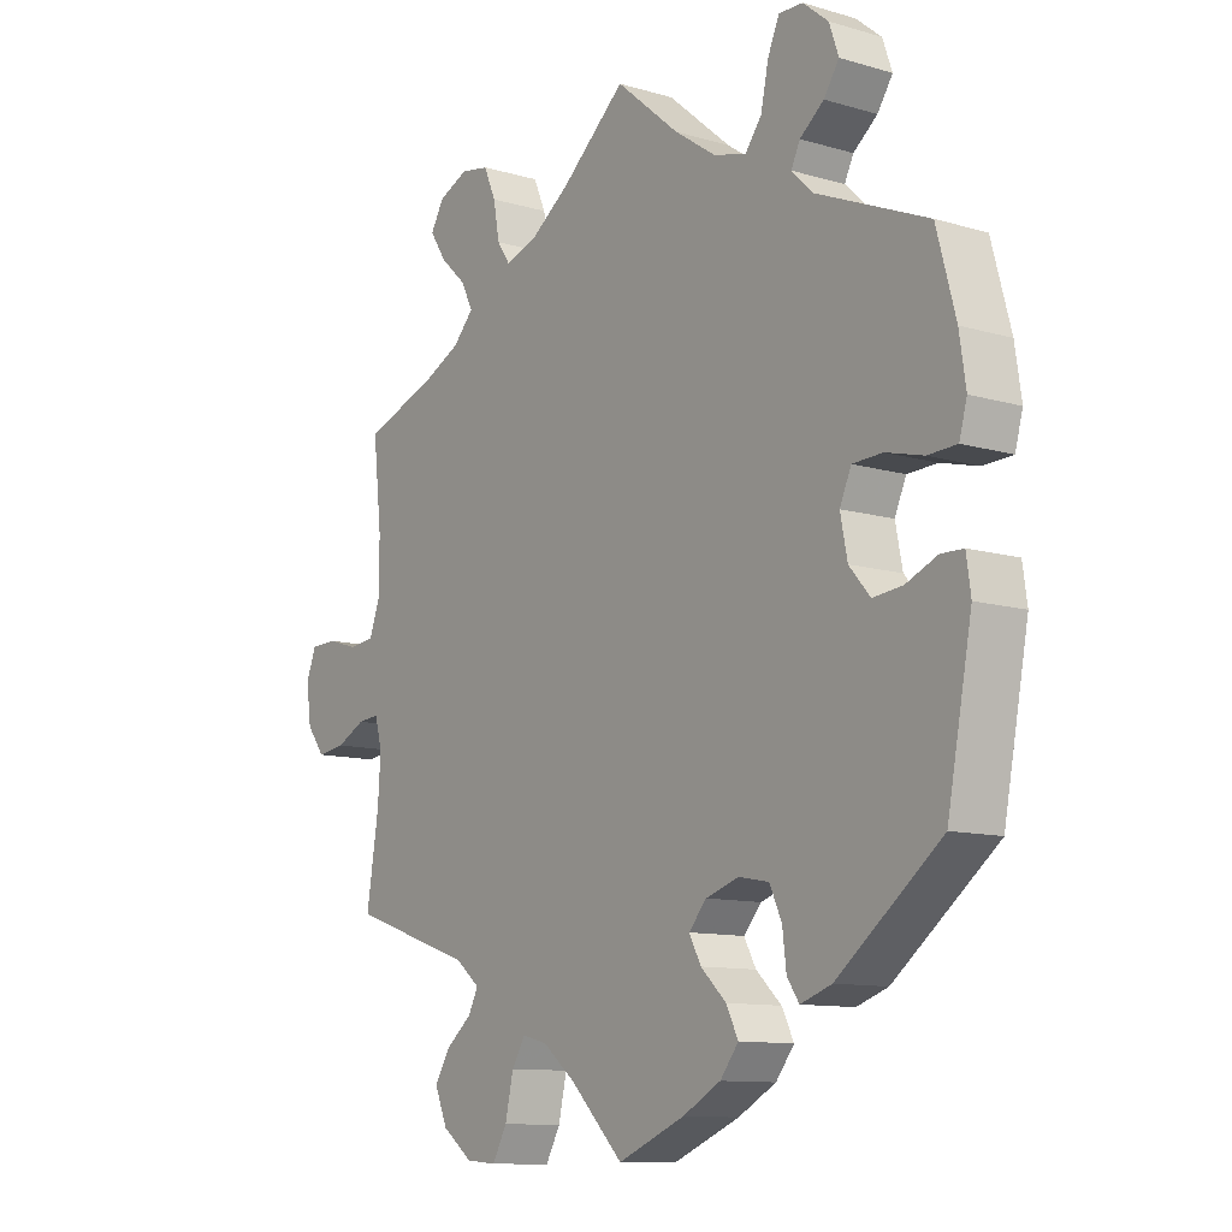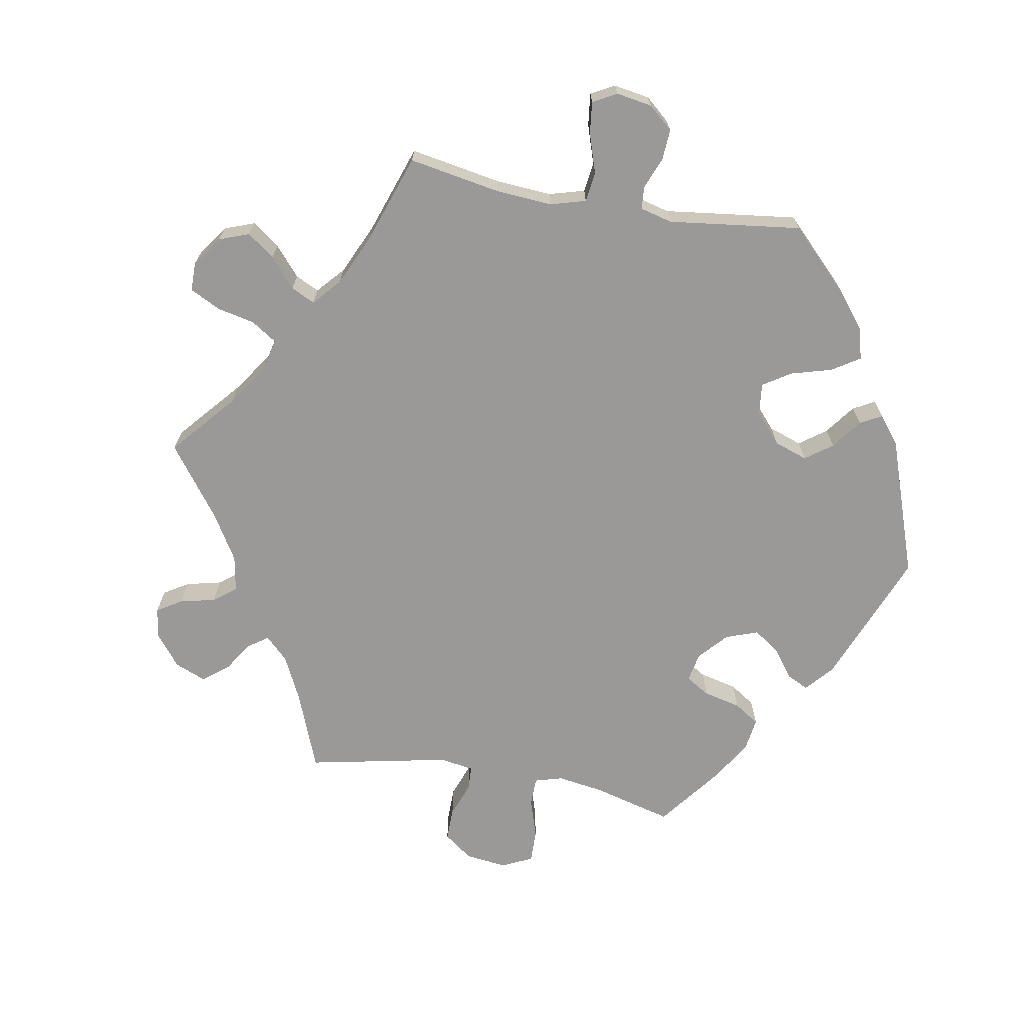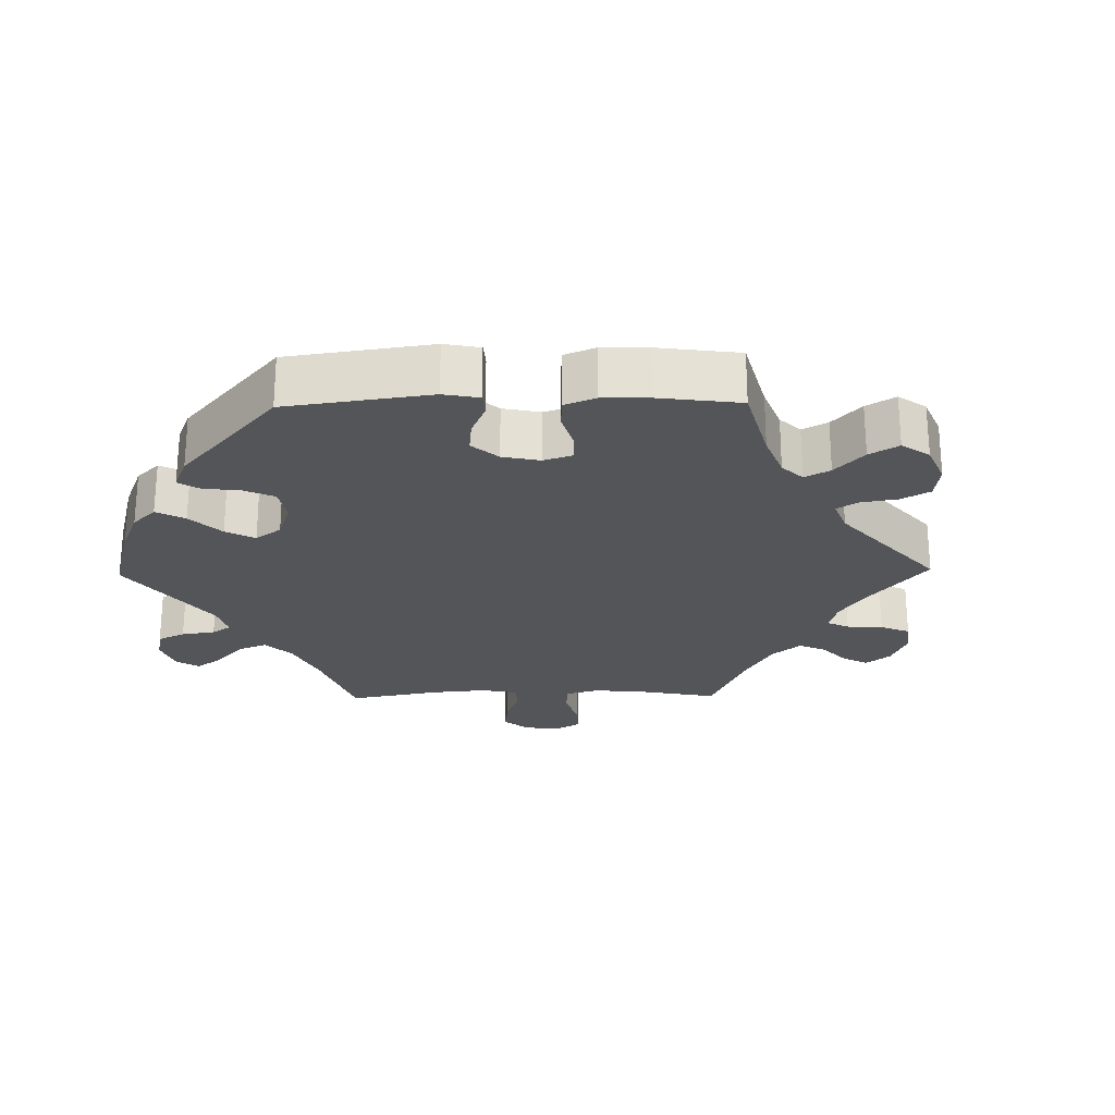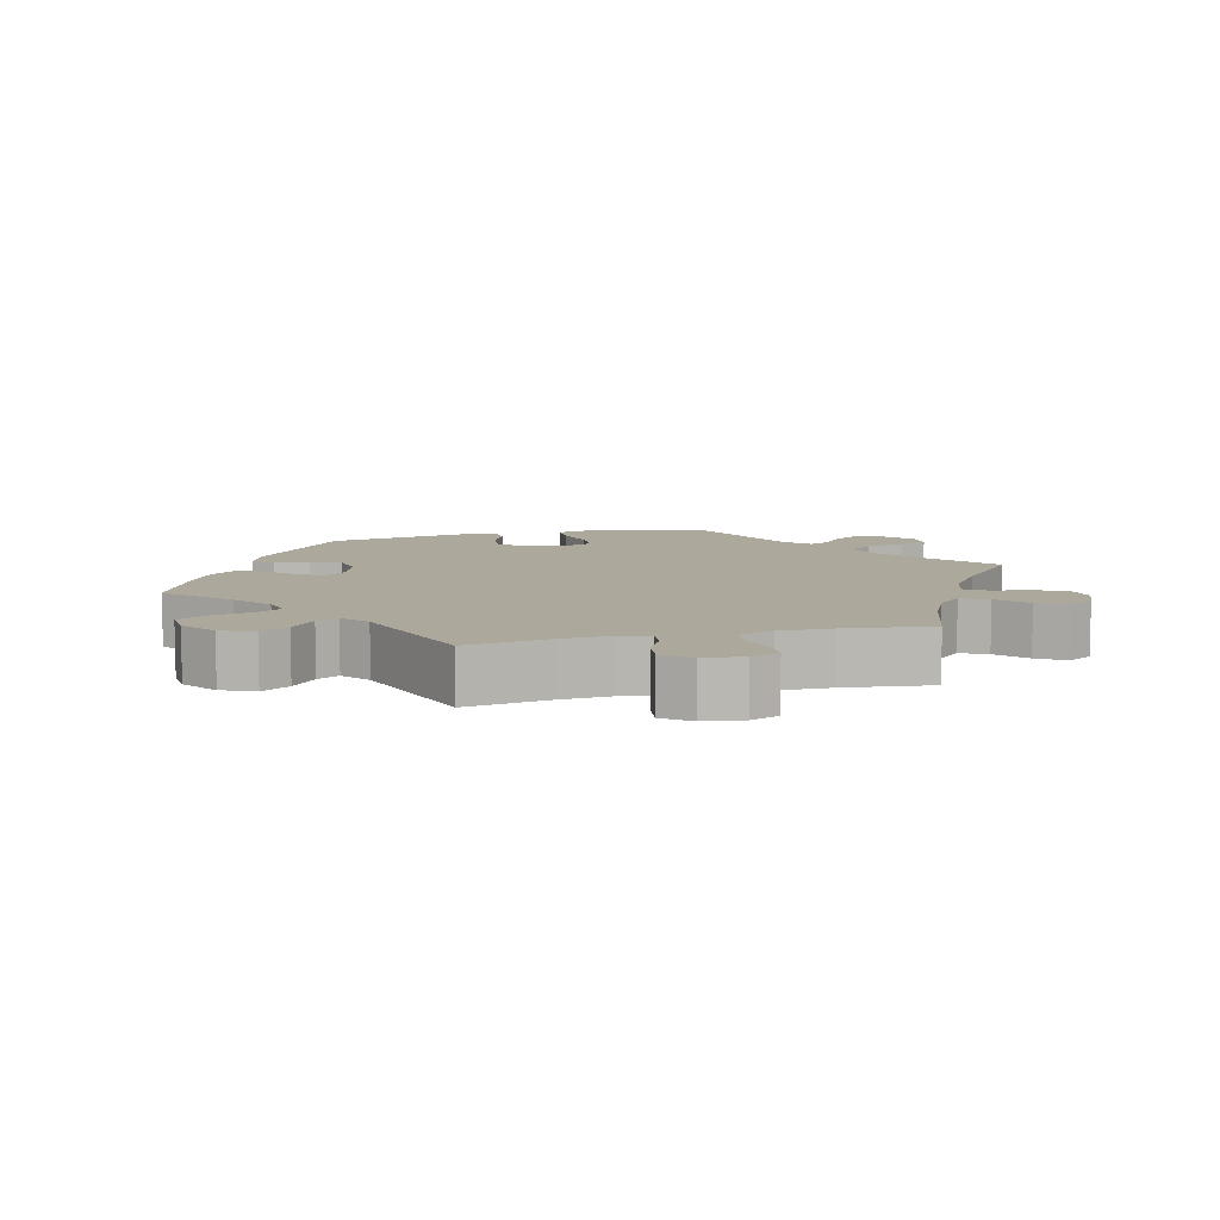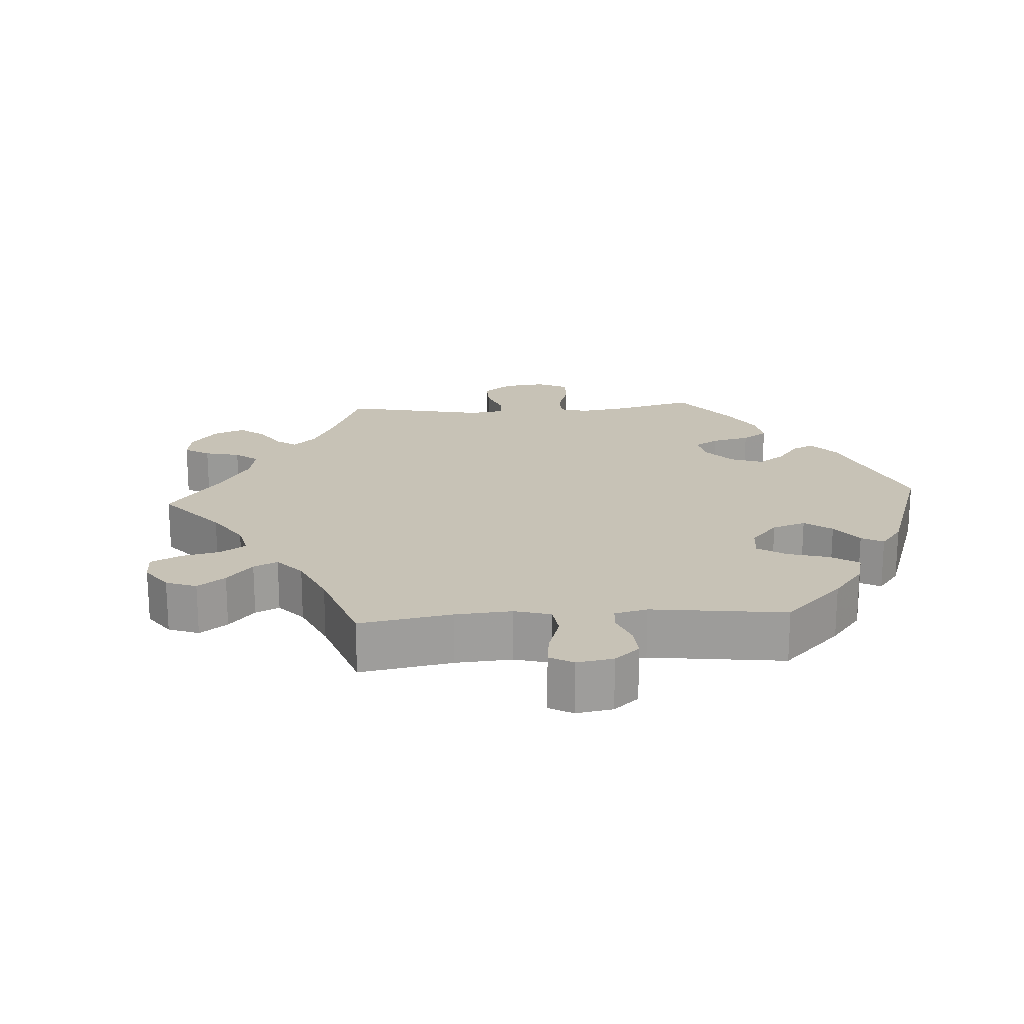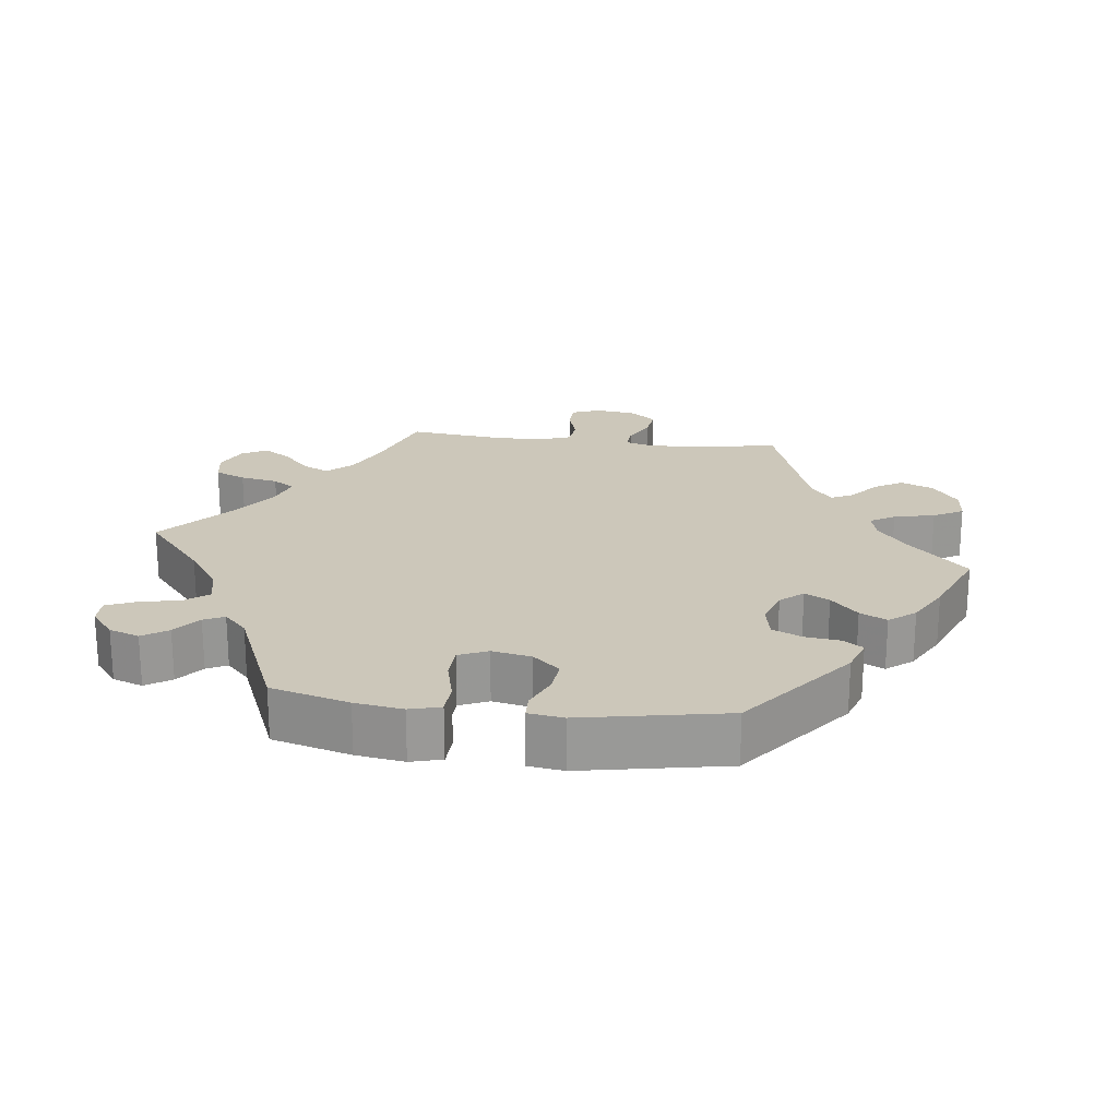
<metadata>
{"format":"obj","ext":"obj","renderer":"f3d","projection":"perspective","resolution":1024,"background":"white","views":[{"elev":-10.9,"azim":54.0,"up":"+Z"},{"elev":-68.9,"azim":20.0,"up":"+Y"},{"elev":-24.4,"azim":151.0,"up":"+Y"},{"elev":8.5,"azim":-104.0,"up":"+Y"},{"elev":19.3,"azim":26.2,"up":"+Y"},{"elev":21.5,"azim":97.1,"up":"+Y"}]}
</metadata>
<code>
v -0.083 0.07 -0.495
v -0.135 0.07 -0.453
v -0.175 0.07 -0.443
v -0.196 0.07 -0.478
v -0.209 0.07 -0.536
v -0.232 0.07 -0.578
v -0.28 0.07 -0.574
v -0.328 0.07 -0.538
v -0.348 0.07 -0.491
v -0.324 0.07 -0.451
v -0.283 0.07 -0.417
v -0.267 0.07 -0.386
v -0.305 0.07 -0.355
v -0.501 0.07 -0.289
v -0.482 0.07 -0.169
v -0.477 0.07 -0.099
v -0.489 0.07 -0.056
v -0.523 0.07 -0.059
v -0.569 0.07 -0.082
v -0.614 0.07 -0.088
v -0.643 0.07 -0.05
v -0.651 0.07 0.007
v -0.635 0.07 0.048
v -0.593 0.07 0.049
v -0.544 0.07 0.034
v -0.504 0.07 0.039
v -0.486 0.07 0.088
v -0.487 0.07 0.164
v -0.501 0.07 0.289
v -0.388 0.07 0.328
v -0.325 0.07 0.358
v -0.292 0.07 0.393
v -0.311 0.07 0.431
v -0.352 0.07 0.469
v -0.378 0.07 0.509
v -0.357 0.07 0.545
v -0.31 0.07 0.566
v -0.265 0.07 0.558
v -0.246 0.07 0.514
v -0.236 0.07 0.46
v -0.215 0.07 0.429
v -0.166 0.07 0.445
v -0.101 0.07 0.491
v 0 0.07 0.578
v 0.101 0.07 0.493
v 0.167 0.07 0.448
v 0.218 0.07 0.435
v 0.244 0.07 0.469
v 0.256 0.07 0.526
v 0.274 0.07 0.568
v 0.312 0.07 0.567
v 0.352 0.07 0.534
v 0.367 0.07 0.491
v 0.343 0.07 0.455
v 0.305 0.07 0.425
v 0.291 0.07 0.396
v 0.325 0.07 0.363
v 0.5 0.07 0.289
v 0.53 0.07 0.178
v 0.54 0.07 0.11
v 0.528 0.07 0.066
v 0.482 0.07 0.064
v 0.423 0.07 0.079
v 0.376 0.07 0.077
v 0.358 0.07 0.036
v 0.369 0.07 -0.02
v 0.402 0.07 -0.058
v 0.449 0.07 -0.053
v 0.498 0.07 -0.032
v 0.533 0.07 -0.033
v 0.54 0.07 -0.083
v 0.501 0.07 -0.288
v 0.338 0.07 -0.416
v 0.289 0.07 -0.433
v 0.27 0.07 -0.405
v 0.264 0.07 -0.355
v 0.245 0.07 -0.313
v 0.197 0.07 -0.304
v 0.145 0.07 -0.321
v 0.117 0.07 -0.353
v 0.136 0.07 -0.388
v 0.176 0.07 -0.426
v 0.195 0.07 -0.464
v 0.166 0.07 -0.501
v 0.106 0.07 -0.534
v 0 0.07 -0.578
v -0.083 0 -0.495
v -0.135 0 -0.453
v -0.175 0 -0.443
v -0.196 0 -0.478
v -0.209 0 -0.536
v -0.232 0 -0.578
v -0.28 0 -0.574
v -0.328 0 -0.538
v -0.348 0 -0.491
v -0.324 0 -0.451
v -0.283 0 -0.417
v -0.267 0 -0.386
v -0.305 0 -0.355
v -0.501 0 -0.289
v -0.482 0 -0.169
v -0.477 0 -0.099
v -0.489 0 -0.056
v -0.523 0 -0.059
v -0.569 0 -0.082
v -0.614 0 -0.088
v -0.643 0 -0.05
v -0.651 0 0.007
v -0.635 0 0.048
v -0.593 0 0.049
v -0.544 0 0.034
v -0.504 0 0.039
v -0.486 0 0.088
v -0.487 0 0.164
v -0.501 0 0.289
v -0.388 0 0.328
v -0.325 0 0.358
v -0.292 0 0.393
v -0.311 0 0.431
v -0.352 0 0.469
v -0.378 0 0.509
v -0.357 0 0.545
v -0.31 0 0.566
v -0.265 0 0.558
v -0.246 0 0.514
v -0.236 0 0.46
v -0.215 0 0.429
v -0.166 0 0.445
v -0.101 0 0.491
v 0 0 0.578
v 0.101 0 0.493
v 0.167 0 0.448
v 0.218 0 0.435
v 0.244 0 0.469
v 0.256 0 0.526
v 0.274 0 0.568
v 0.312 0 0.567
v 0.352 0 0.534
v 0.367 0 0.491
v 0.343 0 0.455
v 0.305 0 0.425
v 0.291 0 0.396
v 0.325 0 0.363
v 0.5 0 0.289
v 0.53 0 0.178
v 0.54 0 0.11
v 0.528 0 0.066
v 0.482 0 0.064
v 0.423 0 0.079
v 0.376 0 0.077
v 0.358 0 0.036
v 0.369 0 -0.02
v 0.402 0 -0.058
v 0.449 0 -0.053
v 0.498 0 -0.032
v 0.533 0 -0.033
v 0.54 0 -0.083
v 0.501 0 -0.288
v 0.338 0 -0.416
v 0.289 0 -0.433
v 0.27 0 -0.405
v 0.264 0 -0.355
v 0.245 0 -0.313
v 0.197 0 -0.304
v 0.145 0 -0.321
v 0.117 0 -0.353
v 0.136 0 -0.388
v 0.176 0 -0.426
v 0.195 0 -0.464
v 0.166 0 -0.501
v 0.106 0 -0.534
v 0 0 -0.578
f 85 86 1
f 84 85 1 2
f 81 82 83 84
f 80 81 84 2
f 79 80 2 3
f 73 74 75 76
f 73 76 77
f 72 73 77
f 71 72 77 78
f 68 69 70 71
f 67 68 71 78
f 60 61 62 63
f 60 63 64
f 57 58 59 60
f 56 57 60 64
f 52 53 54 55
f 52 55 56
f 51 52 56
f 48 49 50 51
f 48 51 56
f 47 48 56 64
f 43 44 45
f 42 43 45 46
f 41 42 46 47
f 37 38 39 40
f 37 40 41
f 36 37 41
f 33 34 35 36
f 32 33 36 41
f 31 32 41 47
f 28 29 30
f 27 28 30 31
f 26 27 31 47
f 22 23 24 25
f 22 25 26
f 21 22 26
f 18 19 20 21
f 17 18 21 26
f 16 17 26 47
f 13 14 15
f 12 13 15 16
f 8 9 10 11
f 8 11 12
f 7 8 12
f 4 5 6 7
f 3 4 7 12
f 79 3 12 16
f 66 67 78 79
f 65 66 79 16
f 16 47 64 65
f 87 172 171
f 88 87 171 170
f 170 169 168 167
f 88 170 167 166
f 89 88 166 165
f 162 161 160 159
f 163 162 159
f 163 159 158
f 164 163 158 157
f 157 156 155 154
f 164 157 154 153
f 149 148 147 146
f 150 149 146
f 146 145 144 143
f 150 146 143 142
f 141 140 139 138
f 142 141 138
f 142 138 137
f 137 136 135 134
f 142 137 134
f 150 142 134 133
f 131 130 129
f 132 131 129 128
f 133 132 128 127
f 126 125 124 123
f 127 126 123
f 127 123 122
f 122 121 120 119
f 127 122 119 118
f 133 127 118 117
f 116 115 114
f 117 116 114 113
f 133 117 113 112
f 111 110 109 108
f 112 111 108
f 112 108 107
f 107 106 105 104
f 112 107 104 103
f 133 112 103 102
f 101 100 99
f 102 101 99 98
f 97 96 95 94
f 98 97 94
f 98 94 93
f 93 92 91 90
f 98 93 90 89
f 102 98 89 165
f 165 164 153 152
f 102 165 152 151
f 151 150 133 102
f 1 87 88 2
f 2 88 89 3
f 3 89 90 4
f 4 90 91 5
f 5 91 92 6
f 6 92 93 7
f 7 93 94 8
f 8 94 95 9
f 9 95 96 10
f 10 96 97 11
f 11 97 98 12
f 12 98 99 13
f 13 99 100 14
f 14 100 101 15
f 15 101 102 16
f 16 102 103 17
f 17 103 104 18
f 18 104 105 19
f 19 105 106 20
f 20 106 107 21
f 21 107 108 22
f 22 108 109 23
f 23 109 110 24
f 24 110 111 25
f 25 111 112 26
f 26 112 113 27
f 27 113 114 28
f 28 114 115 29
f 29 115 116 30
f 30 116 117 31
f 31 117 118 32
f 32 118 119 33
f 33 119 120 34
f 34 120 121 35
f 35 121 122 36
f 36 122 123 37
f 37 123 124 38
f 38 124 125 39
f 39 125 126 40
f 40 126 127 41
f 41 127 128 42
f 42 128 129 43
f 43 129 130 44
f 44 130 131 45
f 45 131 132 46
f 46 132 133 47
f 47 133 134 48
f 48 134 135 49
f 49 135 136 50
f 50 136 137 51
f 51 137 138 52
f 52 138 139 53
f 53 139 140 54
f 54 140 141 55
f 55 141 142 56
f 56 142 143 57
f 57 143 144 58
f 58 144 145 59
f 59 145 146 60
f 60 146 147 61
f 61 147 148 62
f 62 148 149 63
f 63 149 150 64
f 64 150 151 65
f 65 151 152 66
f 66 152 153 67
f 67 153 154 68
f 68 154 155 69
f 69 155 156 70
f 70 156 157 71
f 71 157 158 72
f 72 158 159 73
f 73 159 160 74
f 74 160 161 75
f 75 161 162 76
f 76 162 163 77
f 77 163 164 78
f 78 164 165 79
f 79 165 166 80
f 80 166 167 81
f 81 167 168 82
f 82 168 169 83
f 83 169 170 84
f 84 170 171 85
f 85 171 172 86
f 86 172 87 1

</code>
